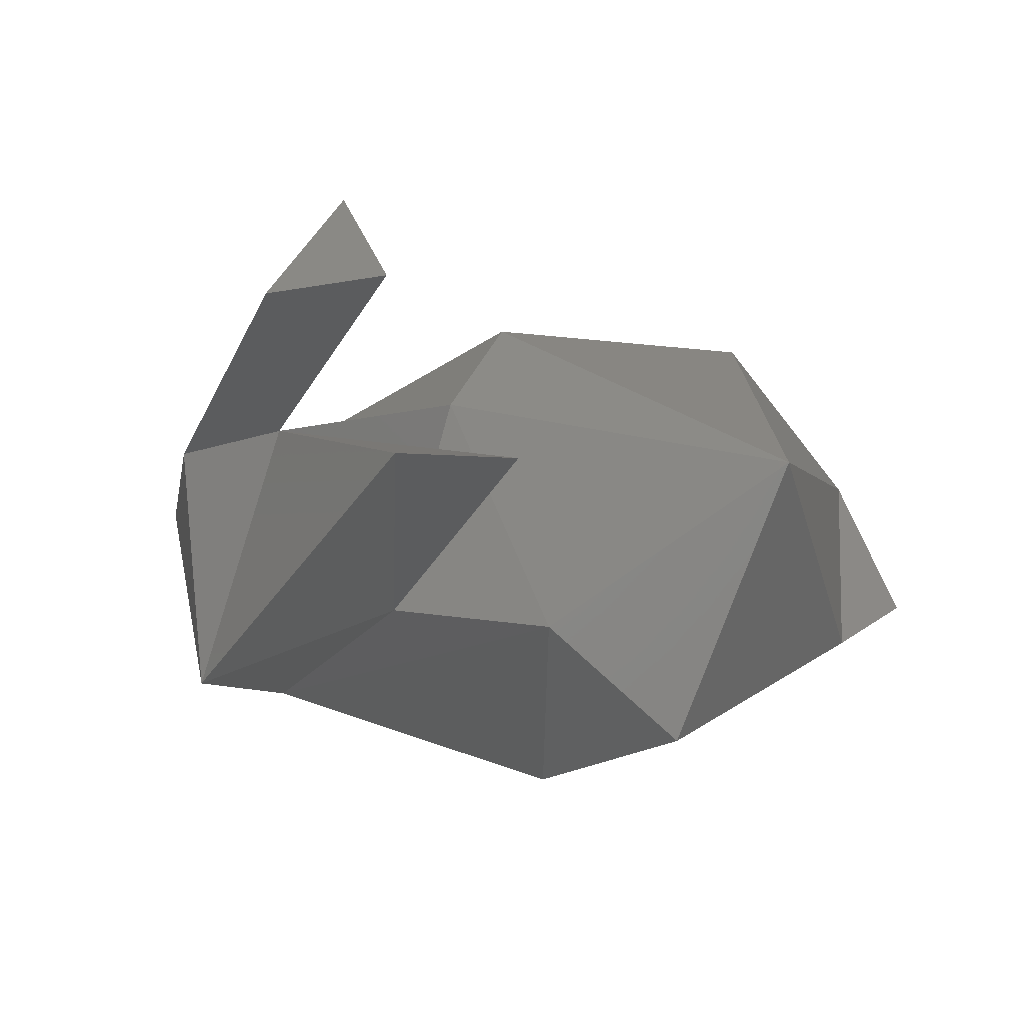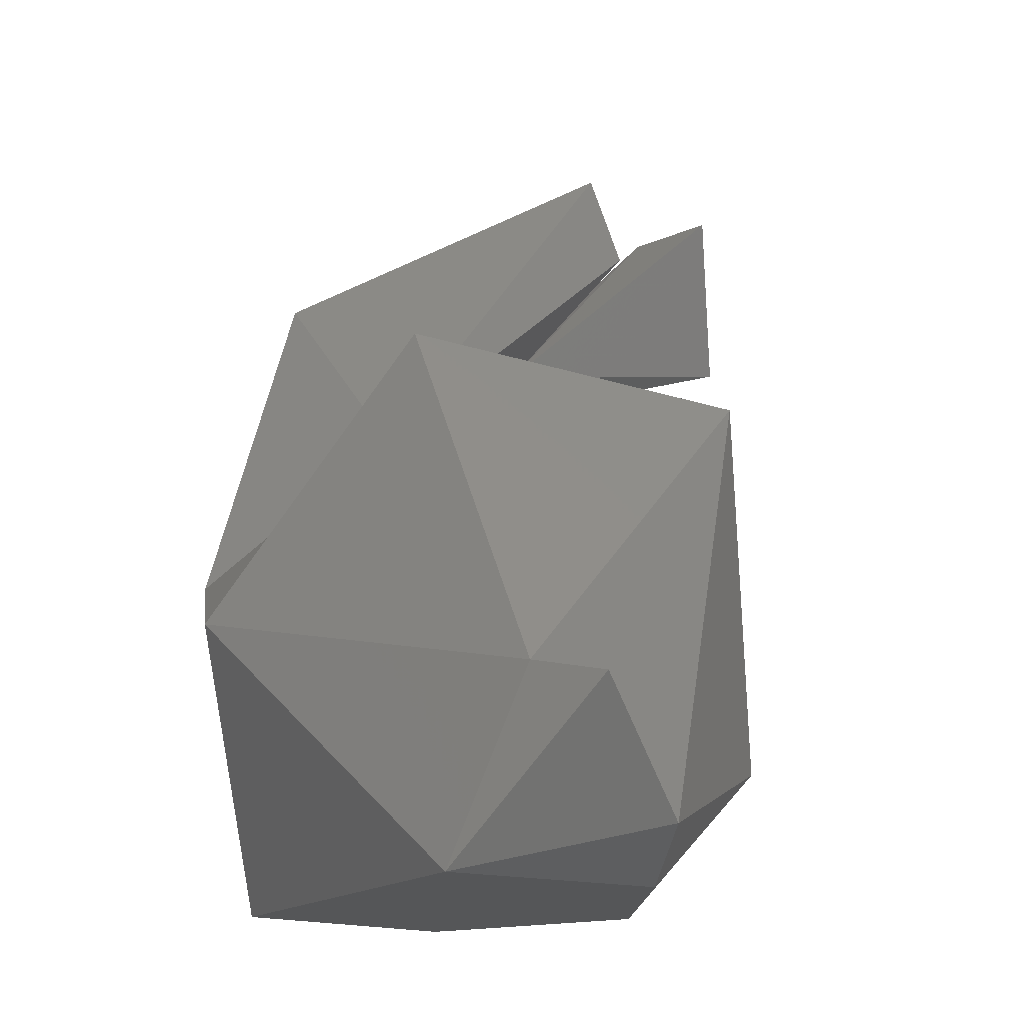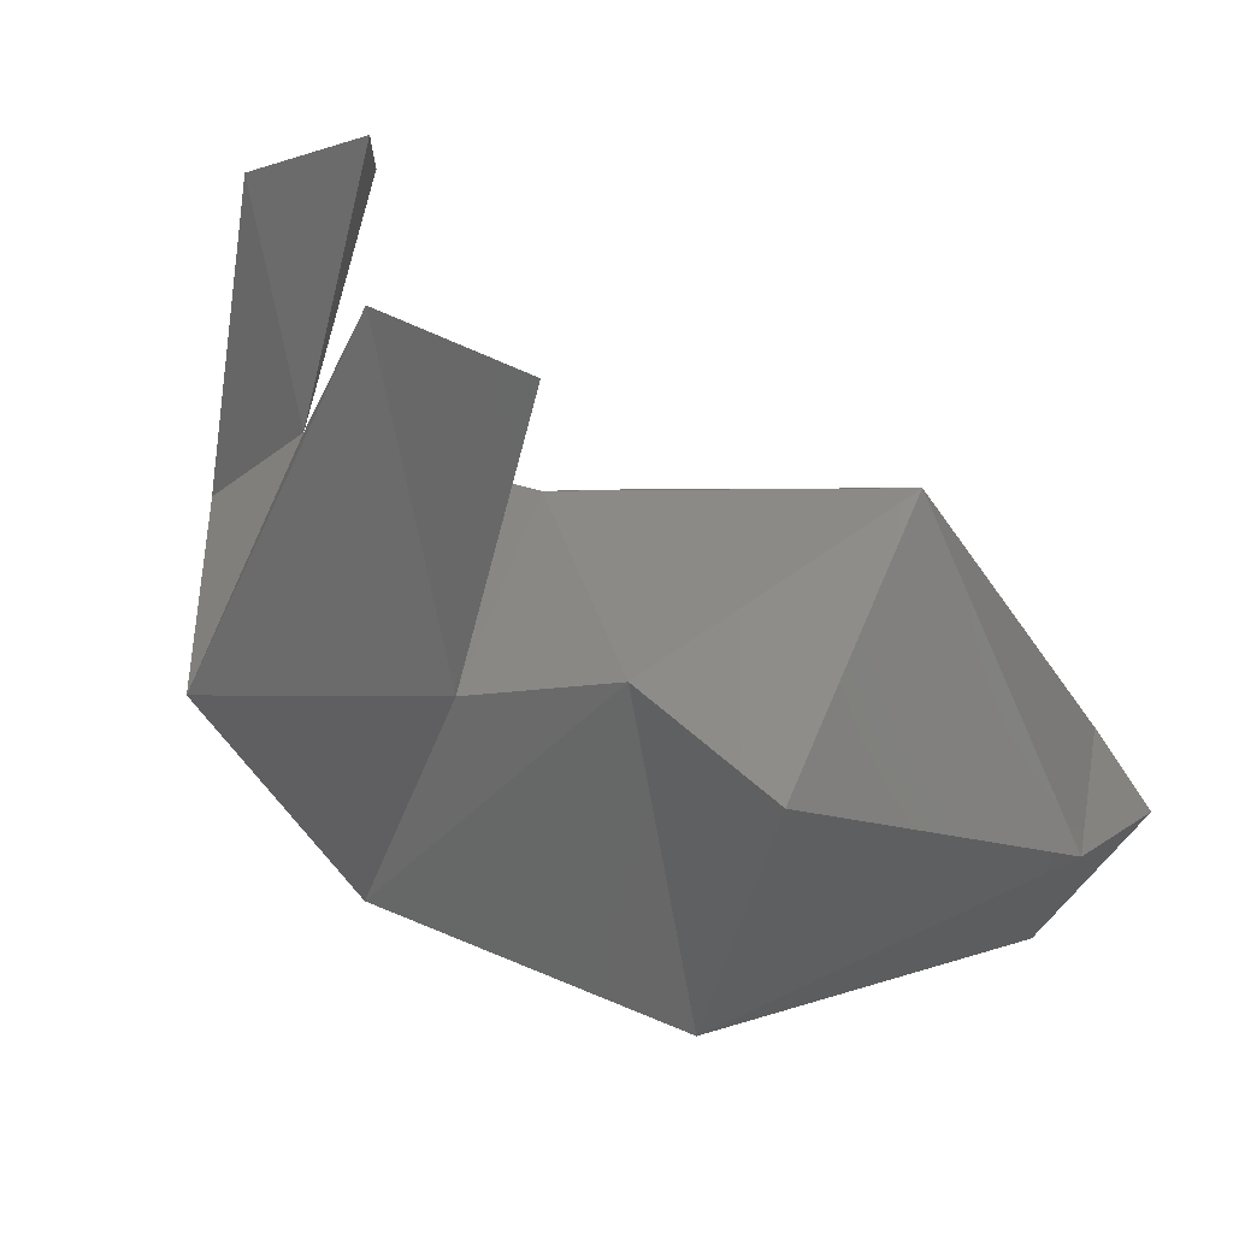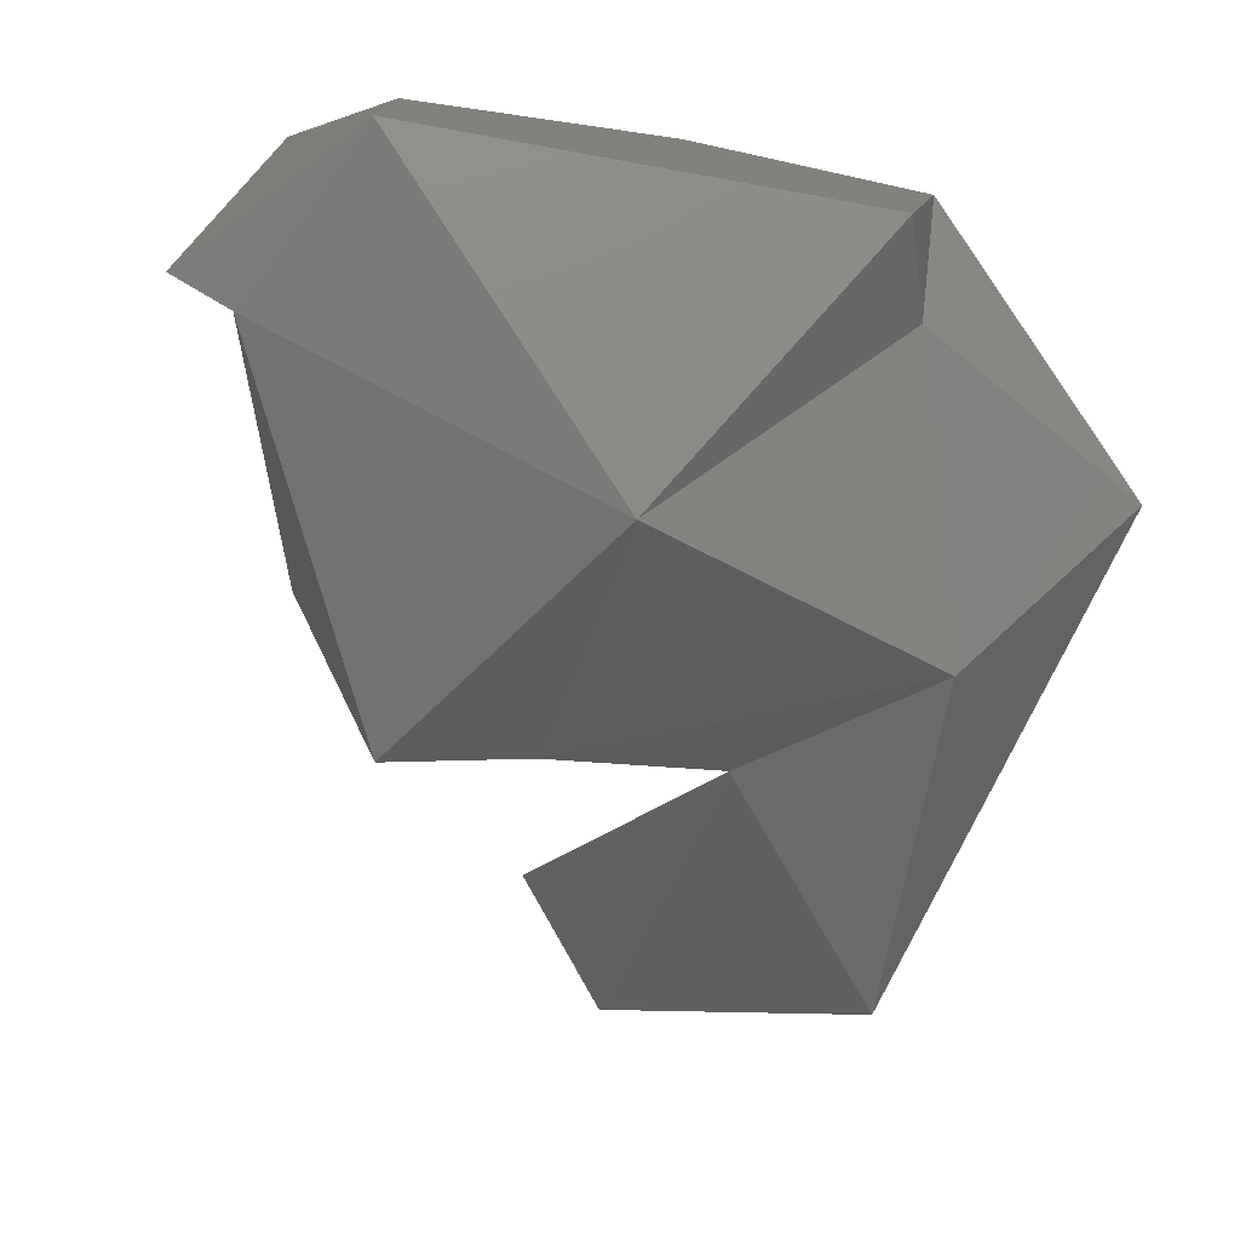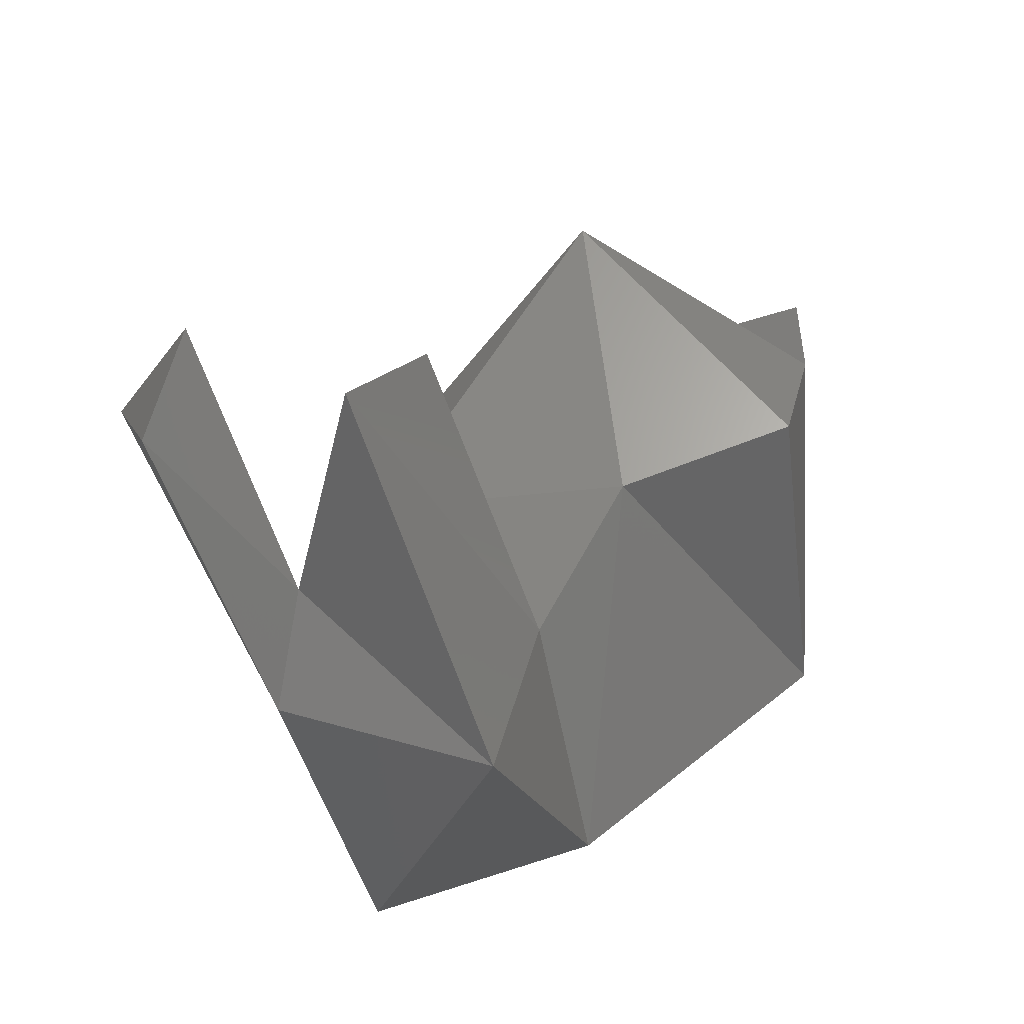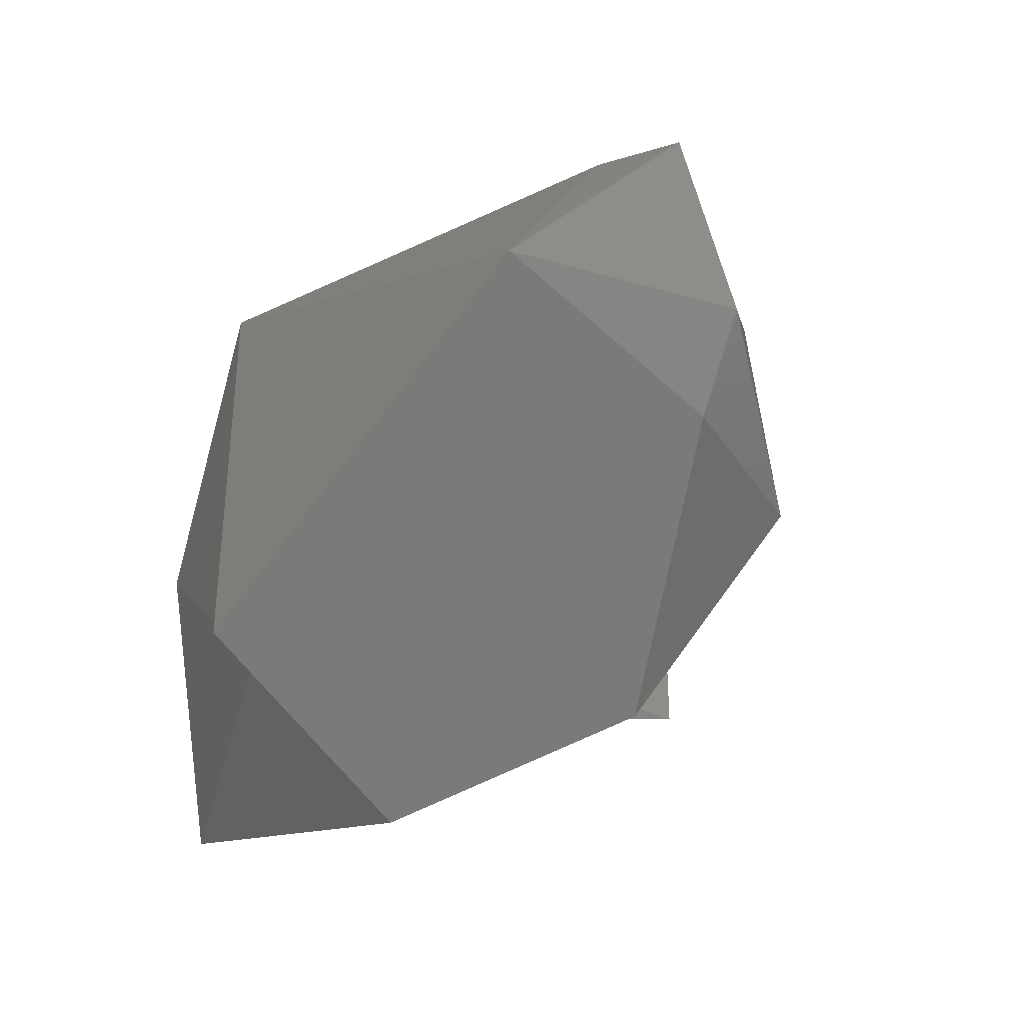
<metadata>
{"format":"stl","ext":"stl","renderer":"f3d","projection":"perspective","resolution":1024,"background":"white","views":[{"elev":11.5,"azim":6.9,"up":"+Y"},{"elev":-14.9,"azim":59.2,"up":"+Z"},{"elev":-18.1,"azim":20.4,"up":"+Y"},{"elev":-76.5,"azim":169.6,"up":"+Y"},{"elev":77.2,"azim":-62.7,"up":"+Z"},{"elev":-73.3,"azim":50.2,"up":"+Z"}]}
</metadata>
<code>
# stl→obj: 27 verts, 50 faces
v 75.02 -4.915 11.14
v 64.8 -29.16 5.274
v 64.27 -1.021 5.275
v 10.12 -26.87 5.275
v 4.861 3.003 5.313
v 32.78 16.06 5.277
v 32.4 -44.55 37.53
v -4.648 -15.62 93.71
v -23.27 -6.881 33.52
v -3.599 -28.78 51.02
v -9.229 11.38 81.74
v 5.997 -19.5 16.86
v 26.61 22.35 39.77
v 4.324 15.46 86.49
v 23.17 17.4 111
v 35.48 14.12 94.6
v 22.33 15.13 61.23
v 15.87 -11.31 70.17
v 36.88 -12.44 72.22
v 8.119 35.37 109.6
v 75.88 -24.88 27.62
v 67.74 8.707 63.67
v 58.68 17.28 20.56
v 83.84 -19.79 25.63
v 53.89 -27.72 71.27
v 13.42 44.54 89.04
v 22.05 37.57 108.9
f 1 2 3
f 2 4 3
f 5 6 4
f 6 3 4
f 4 2 7
f 8 9 10
f 8 11 9
f 9 5 12
f 9 13 5
f 14 15 16
f 13 9 17
f 18 10 19
f 14 20 11
f 8 15 14
f 7 2 21
f 13 22 23
f 21 24 1
f 7 21 25
f 4 12 5
f 9 11 17
f 22 1 23
f 17 14 18
f 14 17 11
f 21 1 22
f 22 25 21
f 17 18 19
f 14 16 18
f 9 12 10
f 12 7 10
f 14 11 8
f 13 17 22
f 23 1 3
f 18 8 10
f 6 23 3
f 20 26 11
f 8 18 15
f 15 18 16
f 26 20 27
f 13 23 6
f 25 22 19
f 12 4 7
f 11 26 14
f 13 6 5
f 10 7 19
f 27 14 26
f 7 25 19
f 20 14 27
f 1 24 2
f 2 24 21
f 19 22 17

</code>
